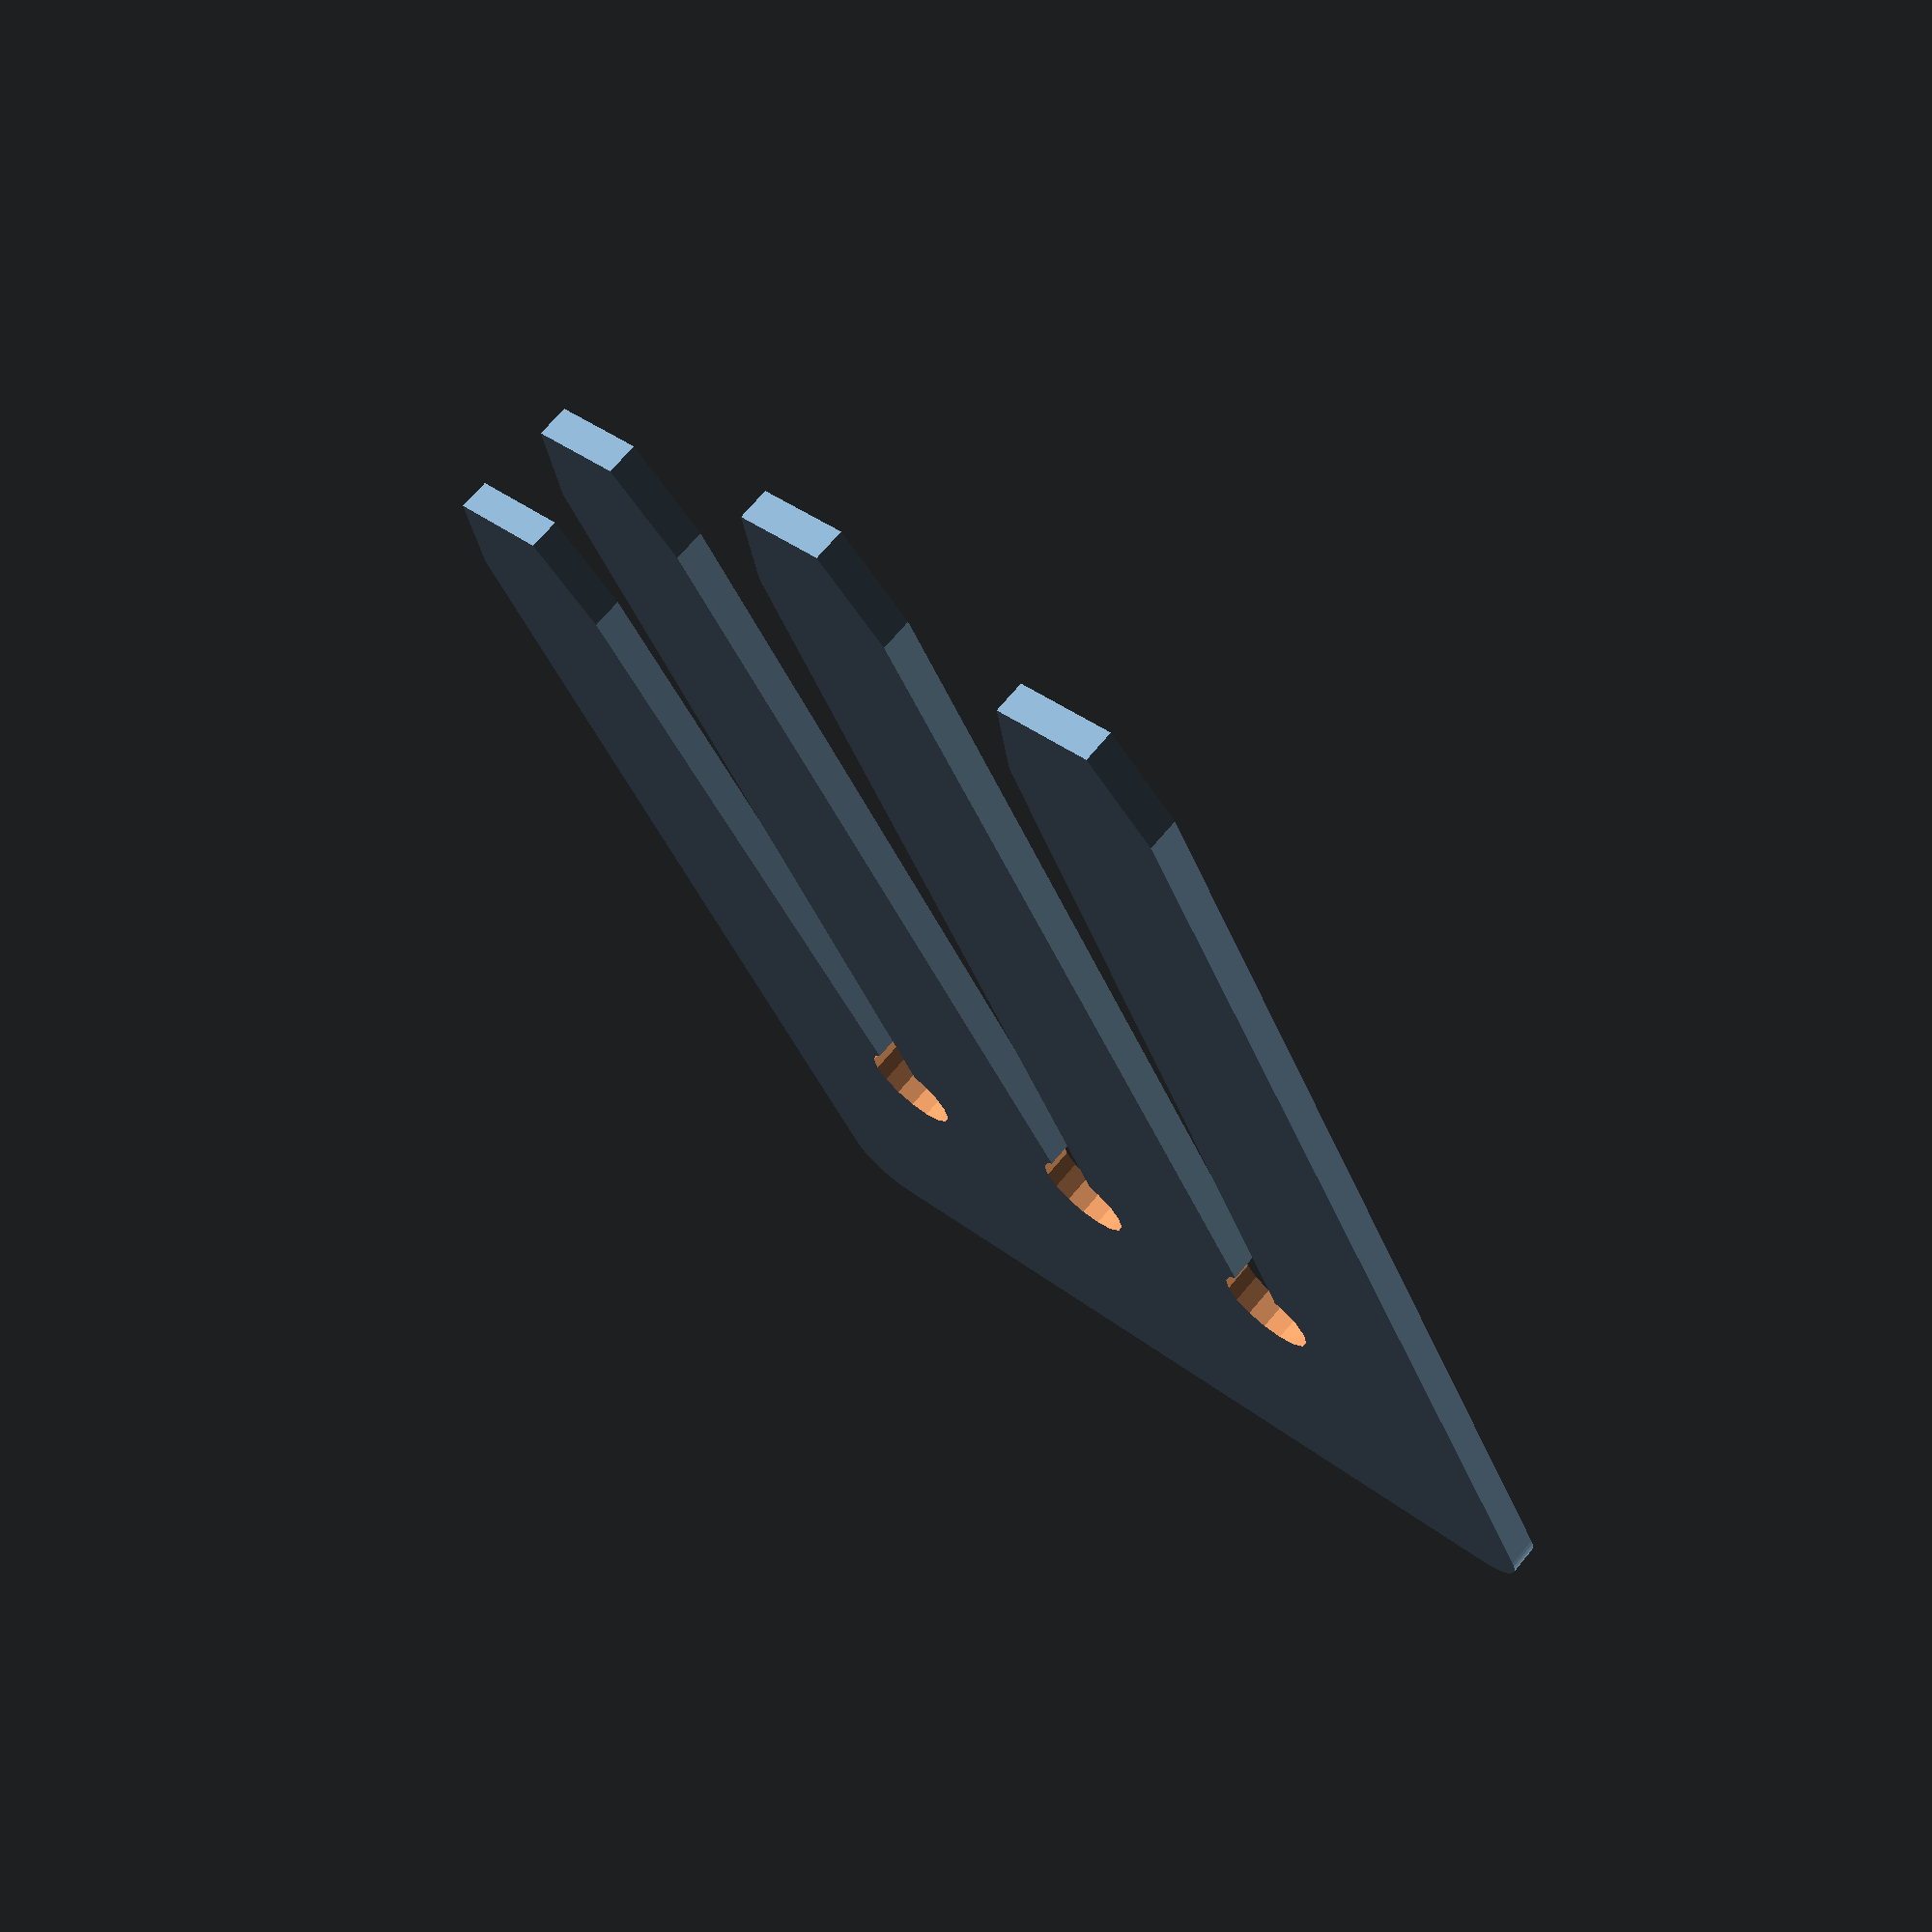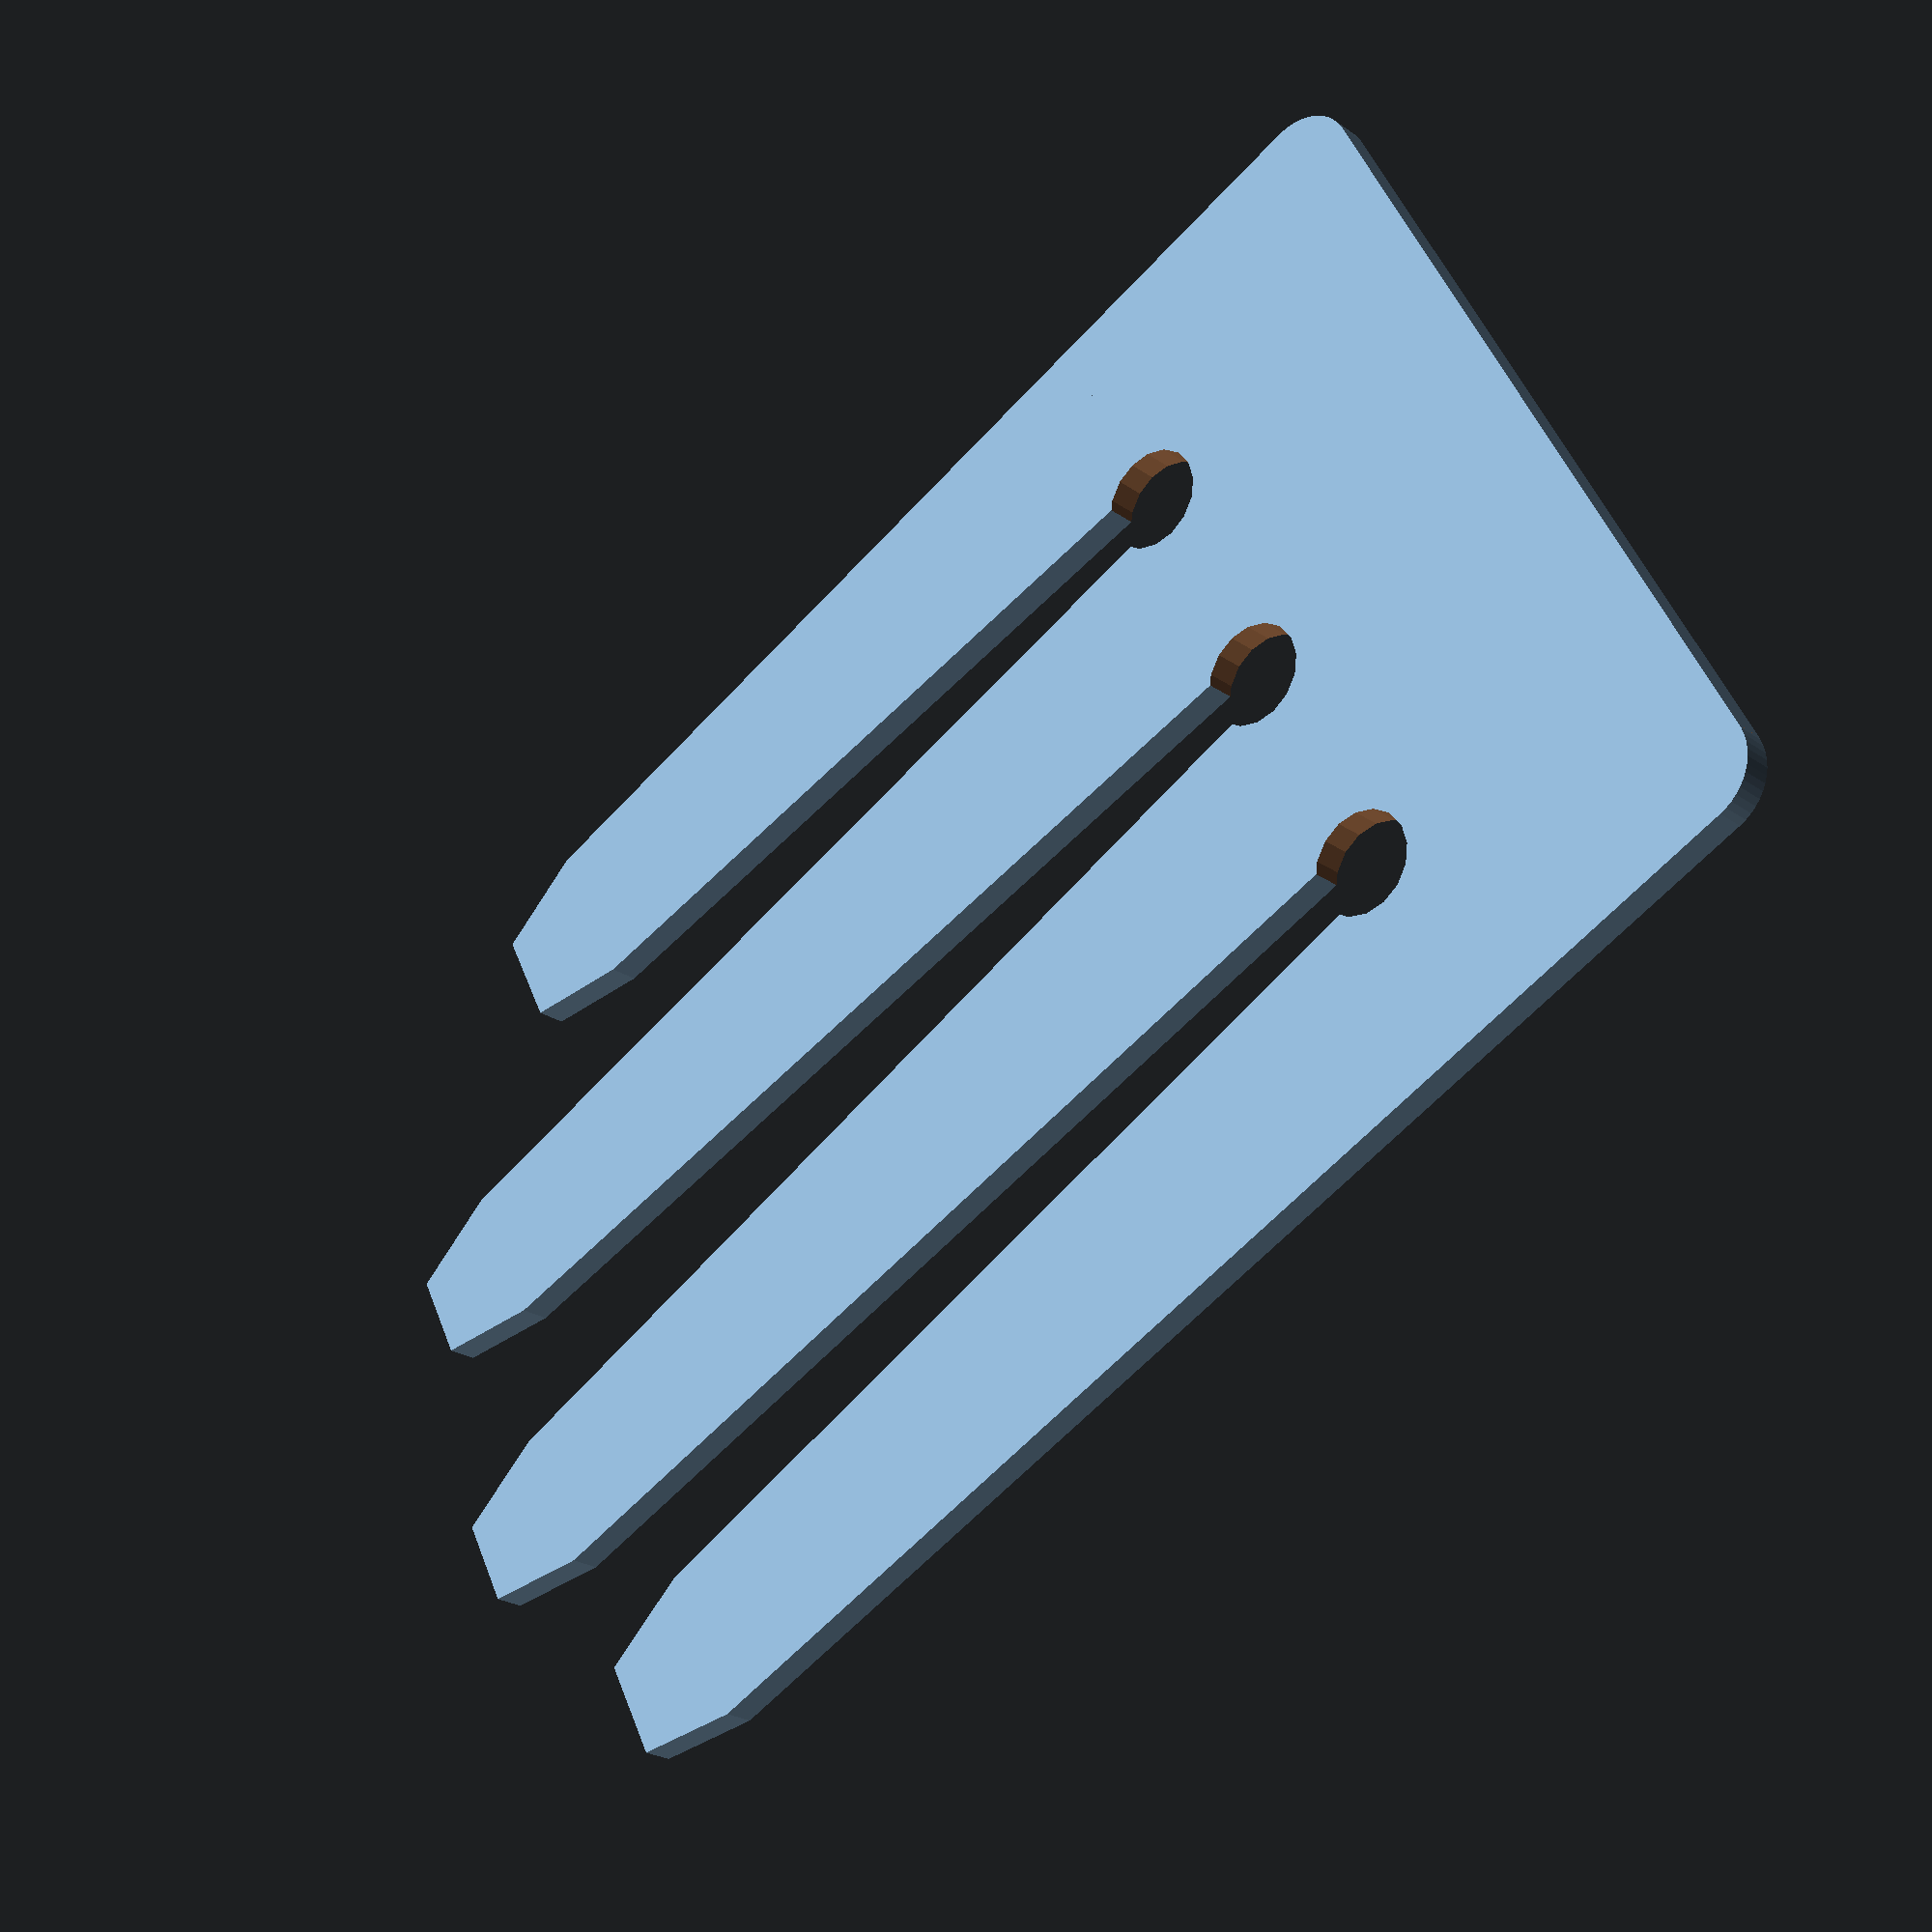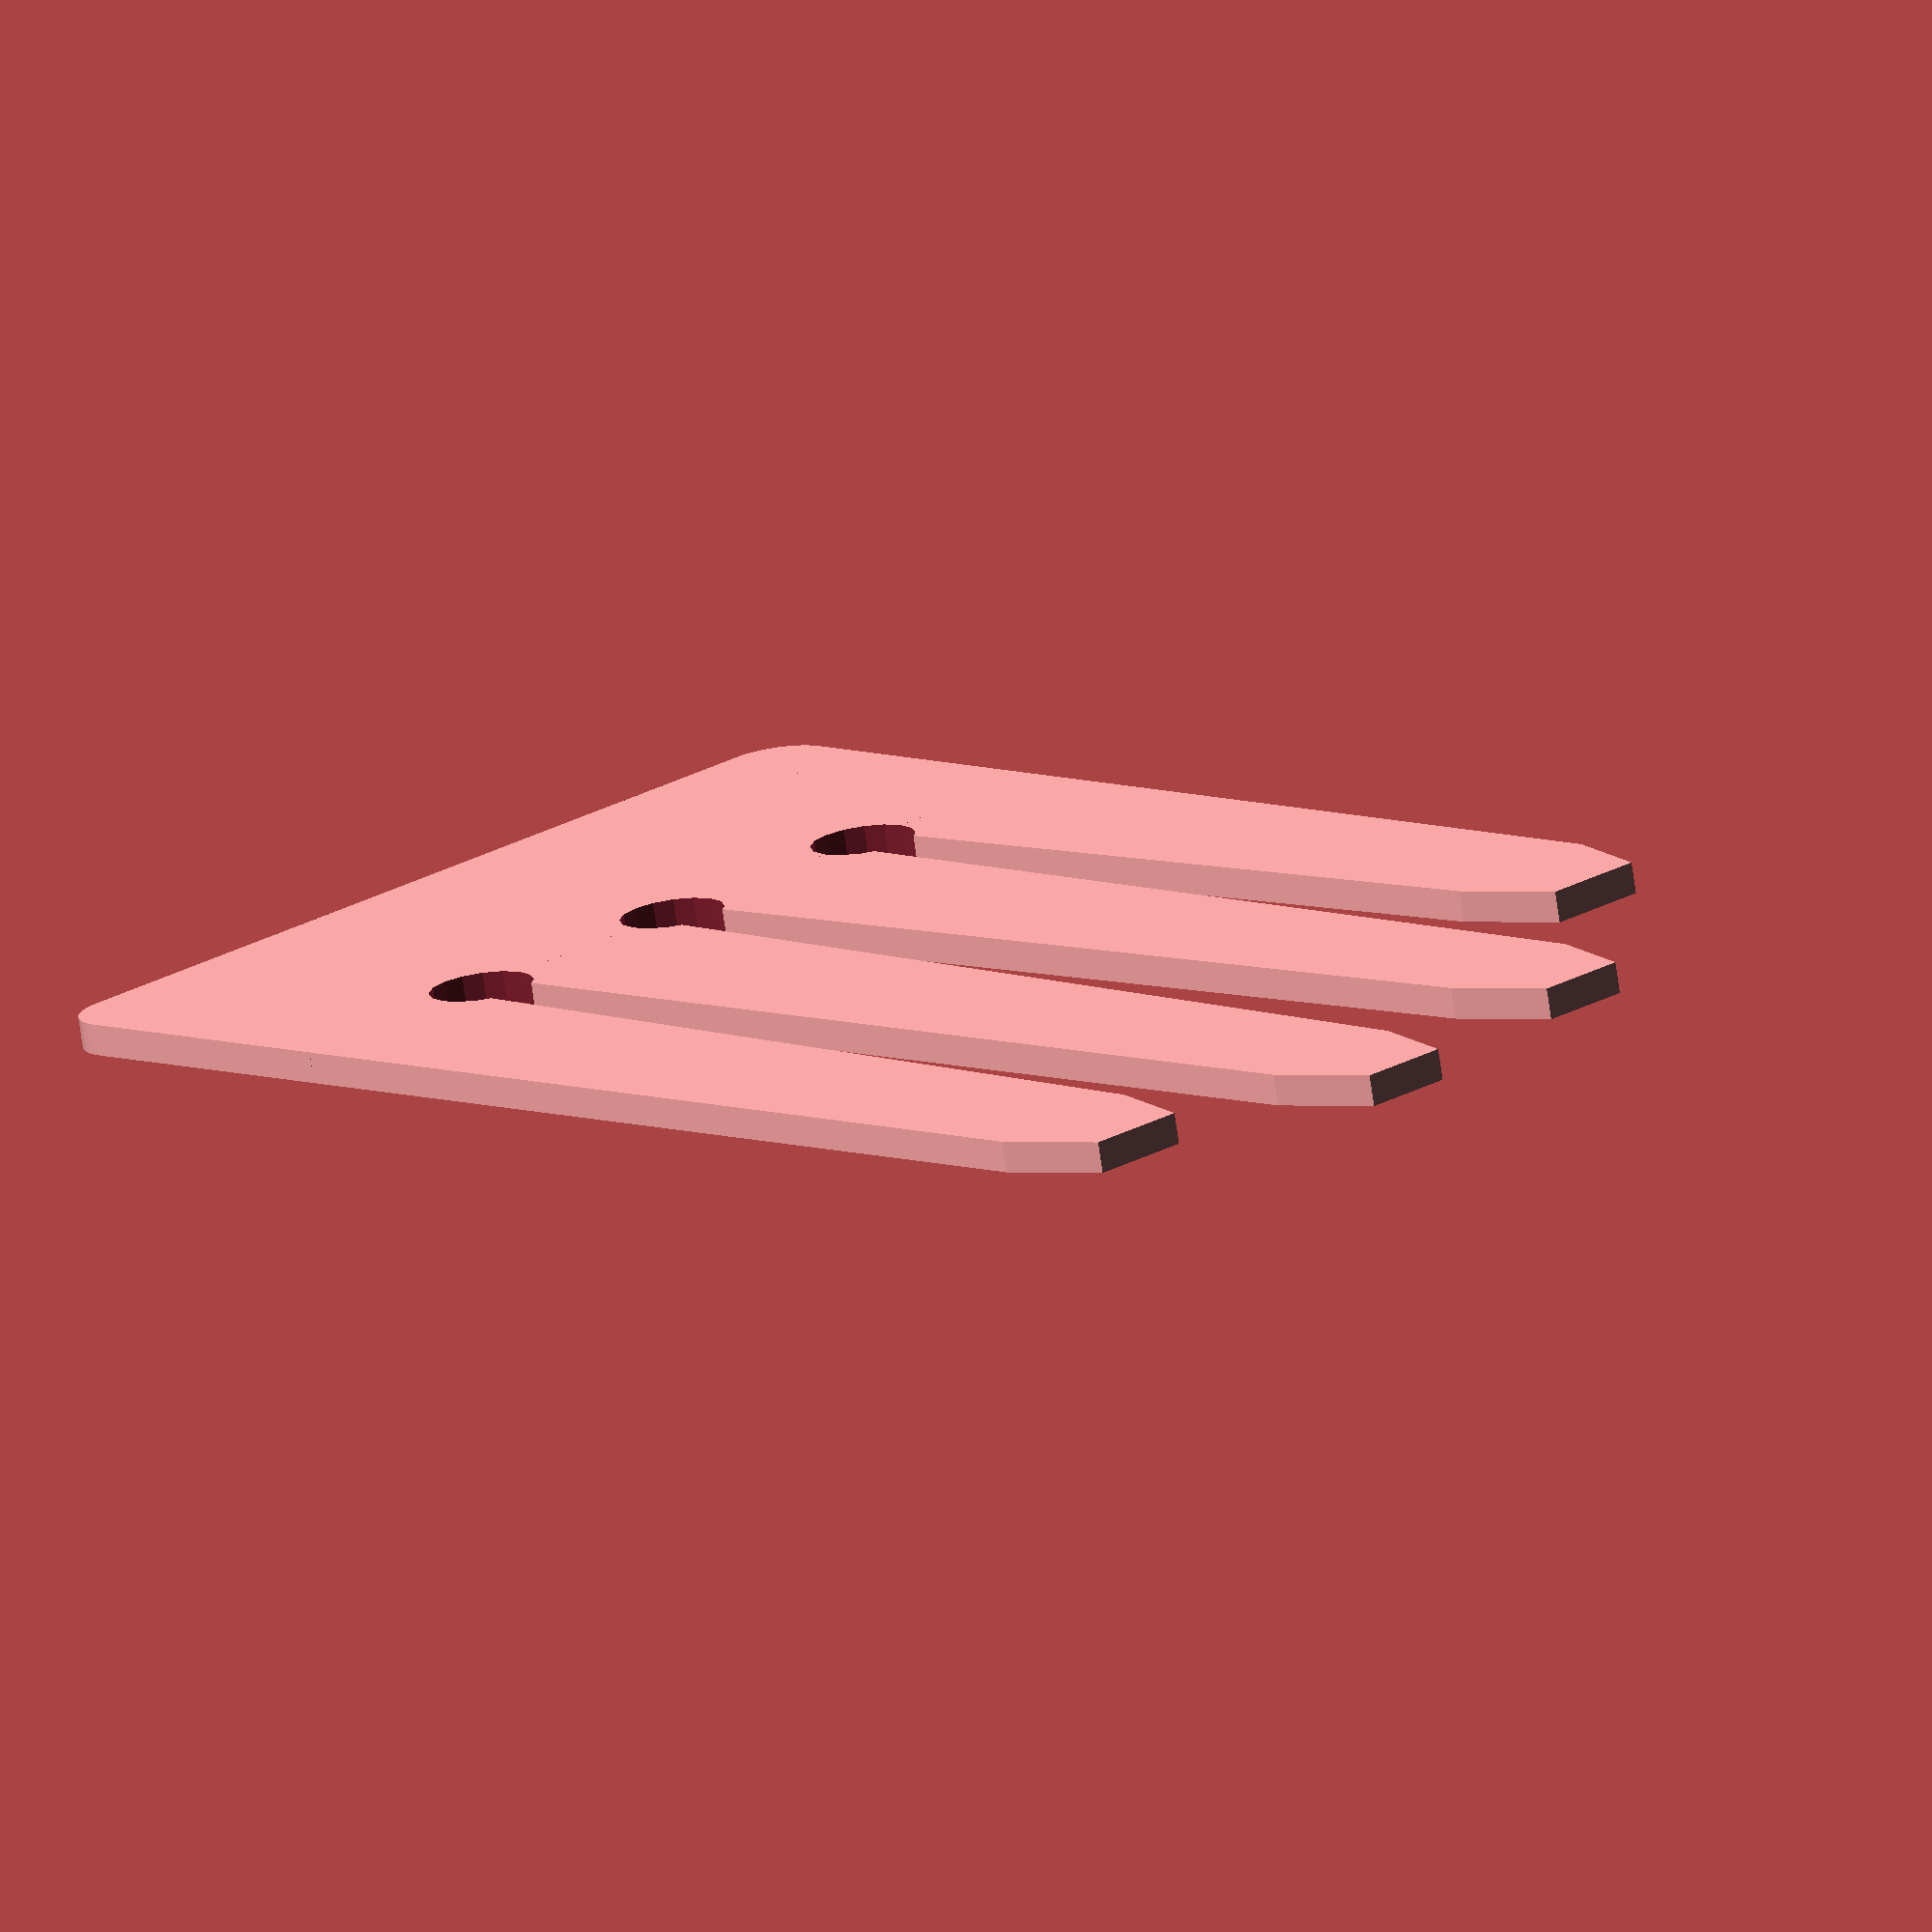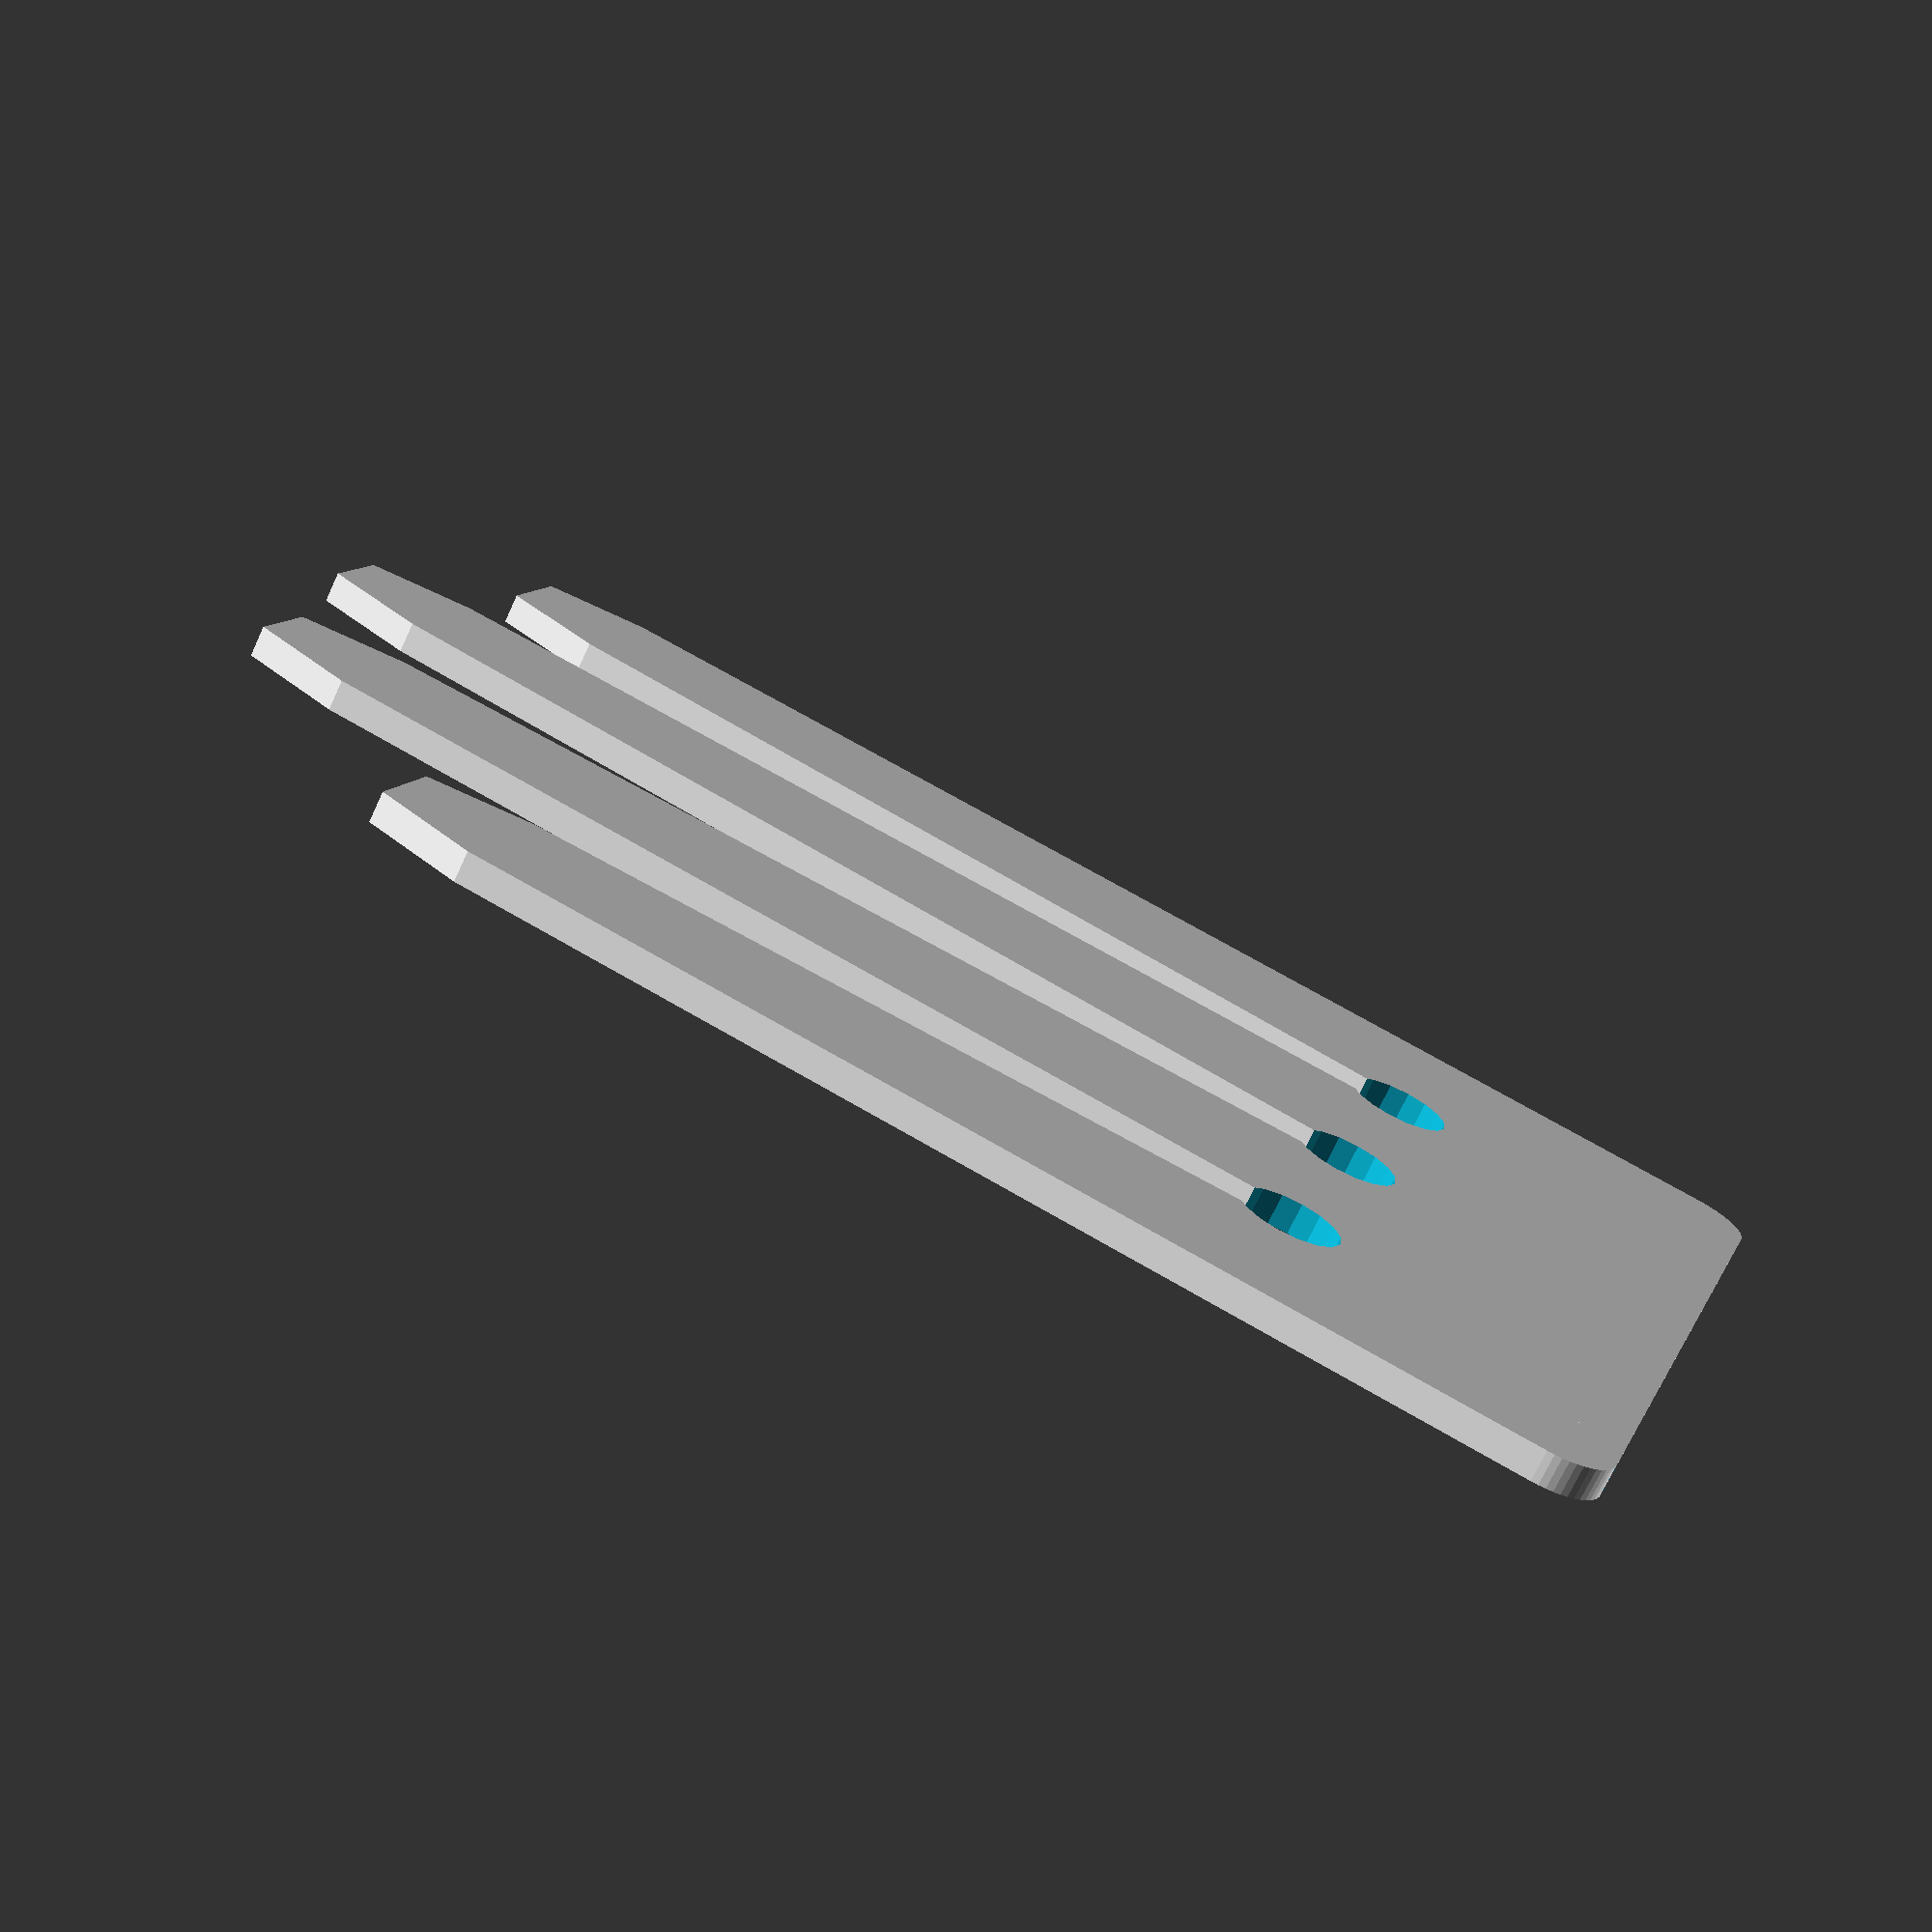
<openscad>
function fingerPts(w,l, pfac,mfac) = [[-(w/2),0],[(w/2),0],[pfac*(w/2), l], [pfac*(w/2)-3, l+10], [-(mfac*(w/2)-3), l+10],[-mfac*(w/2), l] ];



module finger(width, length, t,pfac,mfac) {
    translate([width/2, 0,-t/2])
    linear_extrude(t)
    polygon(points=fingerPts(width, length, pfac, mfac));
    
}

module cornerMask(r, t){
    scale(1.1)
    difference(){
        cube([2*r,2*r,t+2], center=true);
        translate([r, r])
        cylinder(h=t+3, r=r, center=true, $fn=50);
    }
    
}

module full(fw, hl, t){
    offset = 5;
    difference() {
        union() {
            children(0);
            for (i=[1:3]){
                xval=i*(fw +offset);
                translate([xval,0,0])
                children(i);
            }
            translate([0,-hl,-(t/2)])
            cube([3*(fw+offset)+fw,hl,t]);
            if ($children ==5) {
                translate([0,-(hl+fw),0])
                rotate([0,0,45])
                children(4);
                translate([0,-(hl+fw),-2])
                rotate([0,0,45])
                cube([3*fw,2*fw,t]);
            }
        }
        
        union() {
            for (i=[1:3]){
                xval=i*(fw + offset)-offset/2;
                translate([xval,0,0])
                cylinder(h=6, r=offset, center=true);
            }
            translate([0,-hl])
            cornerMask(offset, t);
            translate([3*(fw+offset)+fw,-hl])
            rotate([0,180,0])
            cornerMask(offset, t);
            
        }
    }
    
}


full (20, 35,3){
    finger(20,95,3,0.6,1);
    finger(20,105,3,0.6,0.9);
    finger(20,100,3,0.9,0.6);
    finger(20,75,3,1,0.6);
}
</openscad>
<views>
elev=289.1 azim=24.5 roll=220.1 proj=p view=wireframe
elev=203.8 azim=63.1 roll=139.1 proj=p view=solid
elev=255.3 azim=43.7 roll=351.8 proj=o view=solid
elev=252.2 azim=252.4 roll=24.9 proj=p view=wireframe
</views>
